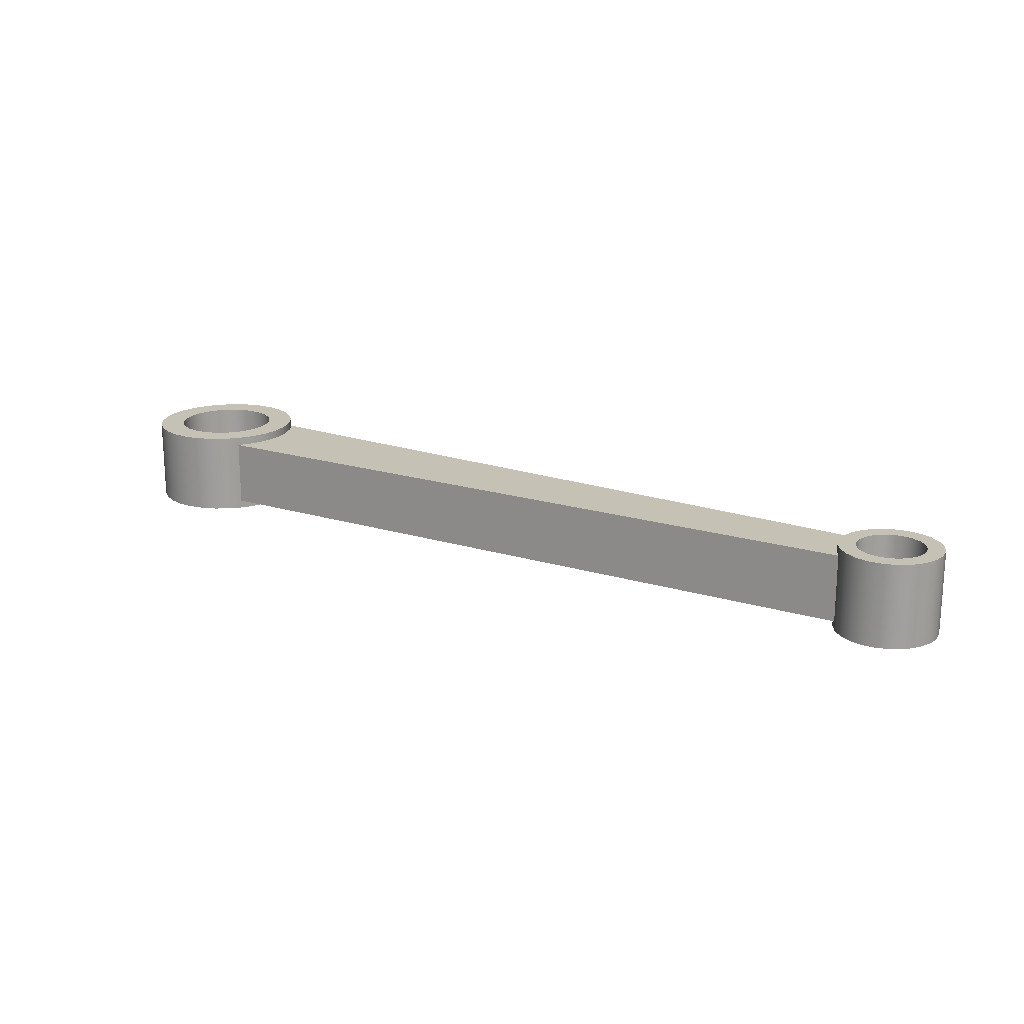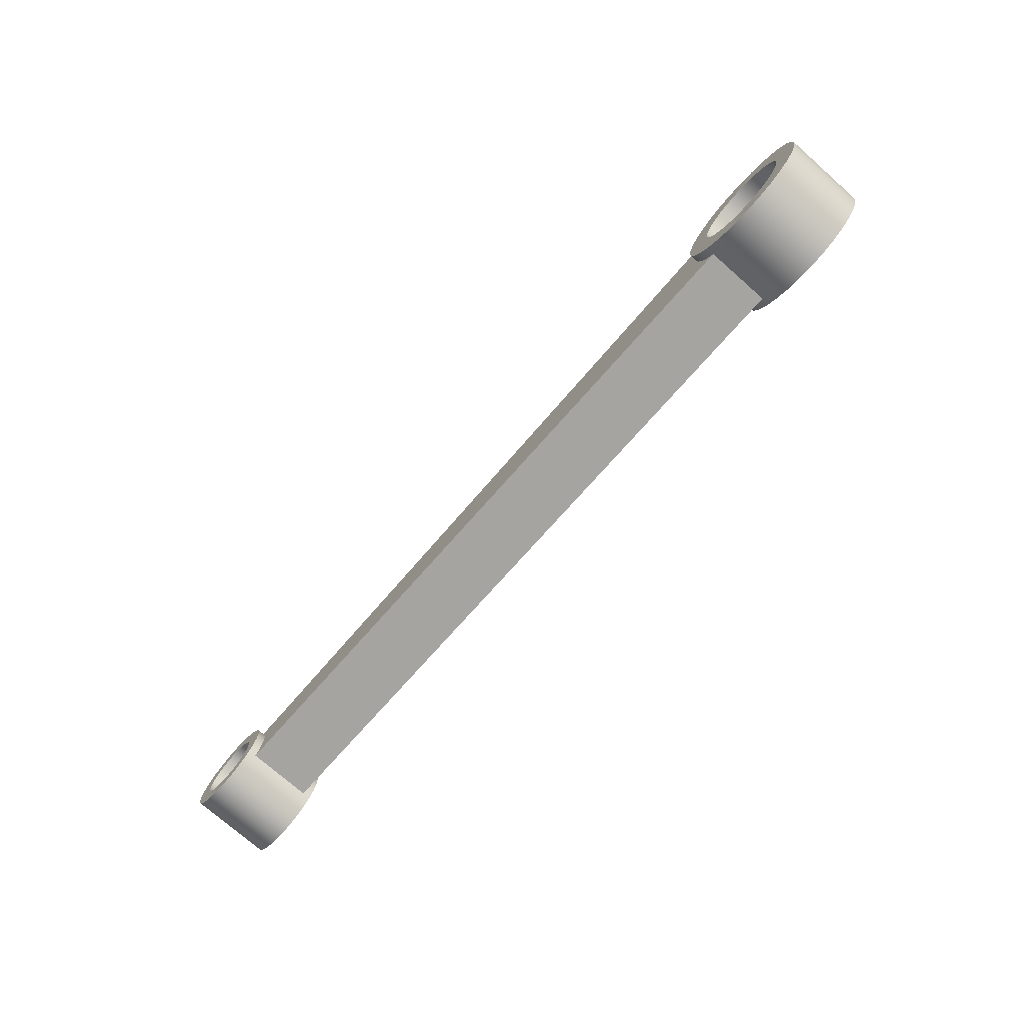
<metadata>
{"format":"obj","ext":"obj","renderer":"f3d","projection":"perspective","resolution":1024,"background":"white","views":[{"elev":18.8,"azim":-148.0,"up":"+Y"},{"elev":-74.8,"azim":48.7,"up":"+Z"}]}
</metadata>
<code>
v 7.065 0.3975 8.756e-17
v 7.082 0.3975 -0.1537
v 7.131 0.3975 -0.3002
v 7.211 0.3975 -0.4327
v 7.317 0.3975 -0.545
v 7.445 0.3975 -0.6317
v 7.589 0.3975 -0.6889
v 7.741 0.3975 -0.714
v 7.896 0.3975 -0.7056
v 8.045 0.3975 -0.6642
v 8.181 0.3975 -0.5918
v 8.299 0.3975 -0.4917
v 8.393 0.3975 -0.3686
v 8.458 0.3975 -0.2283
v 8.491 0.3975 -0.07731
v 8.491 0.3975 0.07731
v 8.458 0.3975 0.2283
v 8.393 0.3975 0.3686
v 8.299 0.3975 0.4917
v 8.181 0.3975 0.5918
v 8.045 0.3975 0.6642
v 7.896 0.3975 0.7056
v 7.741 0.3975 0.714
v 7.589 0.3975 0.6889
v 7.445 0.3975 0.6317
v 7.317 0.3975 0.545
v 7.211 0.3975 0.4327
v 7.131 0.3975 0.3002
v 7.082 0.3975 0.1537
v 7.065 -0.3975 8.756e-17
v 7.082 -0.3975 0.1537
v 7.131 -0.3975 0.3002
v 7.211 -0.3975 0.4327
v 7.317 -0.3975 0.545
v 7.445 -0.3975 0.6317
v 7.589 -0.3975 0.6889
v 7.741 -0.3975 0.714
v 7.896 -0.3975 0.7056
v 8.045 -0.3975 0.6642
v 8.181 -0.3975 0.5918
v 8.299 -0.3975 0.4917
v 8.393 -0.3975 0.3686
v 8.458 -0.3975 0.2283
v 8.491 -0.3975 0.07731
v 8.491 -0.3975 -0.07731
v 8.458 -0.3975 -0.2283
v 8.393 -0.3975 -0.3686
v 8.299 -0.3975 -0.4917
v 8.181 -0.3975 -0.5918
v 8.045 -0.3975 -0.6642
v 7.896 -0.3975 -0.7056
v 7.741 -0.3975 -0.714
v 7.589 -0.3975 -0.6889
v 7.445 -0.3975 -0.6317
v 7.317 -0.3975 -0.545
v 7.211 -0.3975 -0.4327
v 7.131 -0.3975 -0.3002
v 7.082 -0.3975 -0.1537
v 7.226 -0.3175 0.4521
v 7.149 -0.3175 0.3359
v 7.096 -0.3175 0.2068
v 7.068 -0.3175 0.06981
v 7.068 -0.3175 -0.06981
v 7.096 -0.3175 -0.2068
v 7.149 -0.3175 -0.3359
v 7.226 -0.3175 -0.4521
v 7.226 0.3175 -0.4521
v 7.149 0.3175 -0.3359
v 7.096 0.3175 -0.2068
v 7.068 0.3175 -0.06981
v 7.068 0.3175 0.06981
v 7.096 0.3175 0.2068
v 7.149 0.3175 0.3359
v 7.226 0.3175 0.4521
v 7.068 0.3175 -0.06981
v 7.065 0.3975 8.756e-17
v 7.068 -0.3175 0.06981
v 7.065 -0.3975 8.756e-17
v 7.304 -0.3975 5.832e-17
v 7.321 -0.3975 0.1285
v 7.373 -0.3975 0.2475
v 7.455 -0.3975 0.3481
v 7.561 -0.3975 0.4229
v 7.683 -0.3975 0.4663
v 7.813 -0.3975 0.4751
v 7.94 -0.3975 0.4488
v 8.055 -0.3975 0.3891
v 8.149 -0.3975 0.3006
v 8.217 -0.3975 0.1897
v 8.252 -0.3975 0.06485
v 8.252 -0.3975 -0.06485
v 8.217 -0.3975 -0.1897
v 8.149 -0.3975 -0.3006
v 8.055 -0.3975 -0.3891
v 7.94 -0.3975 -0.4488
v 7.813 -0.3975 -0.4751
v 7.683 -0.3975 -0.4663
v 7.561 -0.3975 -0.4229
v 7.455 -0.3975 -0.3481
v 7.373 -0.3975 -0.2475
v 7.321 -0.3975 -0.1285
v 7.065 -0.3975 8.756e-17
v 7.082 -0.3975 -0.1537
v 7.131 -0.3975 -0.3002
v 7.211 -0.3975 -0.4327
v 7.317 -0.3975 -0.545
v 7.445 -0.3975 -0.6317
v 7.589 -0.3975 -0.6889
v 7.741 -0.3975 -0.714
v 7.896 -0.3975 -0.7056
v 8.045 -0.3975 -0.6642
v 8.181 -0.3975 -0.5918
v 8.299 -0.3975 -0.4917
v 8.393 -0.3975 -0.3686
v 8.458 -0.3975 -0.2283
v 8.491 -0.3975 -0.07731
v 8.491 -0.3975 0.07731
v 8.458 -0.3975 0.2283
v 8.393 -0.3975 0.3686
v 8.299 -0.3975 0.4917
v 8.181 -0.3975 0.5918
v 8.045 -0.3975 0.6642
v 7.896 -0.3975 0.7056
v 7.741 -0.3975 0.714
v 7.589 -0.3975 0.6889
v 7.445 -0.3975 0.6317
v 7.317 -0.3975 0.545
v 7.211 -0.3975 0.4327
v 7.131 -0.3975 0.3002
v 7.082 -0.3975 0.1537
v 7.304 -0.3975 5.832e-17
v 7.321 -0.3975 -0.1285
v 7.373 -0.3975 -0.2475
v 7.455 -0.3975 -0.3481
v 7.561 -0.3975 -0.4229
v 7.683 -0.3975 -0.4663
v 7.813 -0.3975 -0.4751
v 7.94 -0.3975 -0.4488
v 8.055 -0.3975 -0.3891
v 8.149 -0.3975 -0.3006
v 8.217 -0.3975 -0.1897
v 8.252 -0.3975 -0.06485
v 8.252 -0.3975 0.06485
v 8.217 -0.3975 0.1897
v 8.149 -0.3975 0.3006
v 8.055 -0.3975 0.3891
v 7.94 -0.3975 0.4488
v 7.813 -0.3975 0.4751
v 7.683 -0.3975 0.4663
v 7.561 -0.3975 0.4229
v 7.455 -0.3975 0.3481
v 7.373 -0.3975 0.2475
v 7.321 -0.3975 0.1285
v 7.304 0.3975 5.832e-17
v 7.321 0.3975 0.1285
v 7.373 0.3975 0.2475
v 7.455 0.3975 0.3481
v 7.561 0.3975 0.4229
v 7.683 0.3975 0.4663
v 7.813 0.3975 0.4751
v 7.94 0.3975 0.4488
v 8.055 0.3975 0.3891
v 8.149 0.3975 0.3006
v 8.217 0.3975 0.1897
v 8.252 0.3975 0.06485
v 8.252 0.3975 -0.06485
v 8.217 0.3975 -0.1897
v 8.149 0.3975 -0.3006
v 8.055 0.3975 -0.3891
v 7.94 0.3975 -0.4488
v 7.813 0.3975 -0.4751
v 7.683 0.3975 -0.4663
v 7.561 0.3975 -0.4229
v 7.455 0.3975 -0.3481
v 7.373 0.3975 -0.2475
v 7.321 0.3975 -0.1285
v 7.304 0.3975 5.832e-17
v 7.304 -0.3975 5.832e-17
v 7.304 0.3975 5.832e-17
v 7.321 0.3975 -0.1285
v 7.373 0.3975 -0.2475
v 7.455 0.3975 -0.3481
v 7.561 0.3975 -0.4229
v 7.683 0.3975 -0.4663
v 7.813 0.3975 -0.4751
v 7.94 0.3975 -0.4488
v 8.055 0.3975 -0.3891
v 8.149 0.3975 -0.3006
v 8.217 0.3975 -0.1897
v 8.252 0.3975 -0.06485
v 8.252 0.3975 0.06485
v 8.217 0.3975 0.1897
v 8.149 0.3975 0.3006
v 8.055 0.3975 0.3891
v 7.94 0.3975 0.4488
v 7.813 0.3975 0.4751
v 7.683 0.3975 0.4663
v 7.561 0.3975 0.4229
v 7.455 0.3975 0.3481
v 7.373 0.3975 0.2475
v 7.321 0.3975 0.1285
v 7.065 0.3975 8.756e-17
v 7.082 0.3975 0.1537
v 7.131 0.3975 0.3002
v 7.211 0.3975 0.4327
v 7.317 0.3975 0.545
v 7.445 0.3975 0.6317
v 7.589 0.3975 0.6889
v 7.741 0.3975 0.714
v 7.896 0.3975 0.7056
v 8.045 0.3975 0.6642
v 8.181 0.3975 0.5918
v 8.299 0.3975 0.4917
v 8.393 0.3975 0.3686
v 8.458 0.3975 0.2283
v 8.491 0.3975 0.07731
v 8.491 0.3975 -0.07731
v 8.458 0.3975 -0.2283
v 8.393 0.3975 -0.3686
v 8.299 0.3975 -0.4917
v 8.181 0.3975 -0.5918
v 8.045 0.3975 -0.6642
v 7.896 0.3975 -0.7056
v 7.741 0.3975 -0.714
v 7.589 0.3975 -0.6889
v 7.445 0.3975 -0.6317
v 7.317 0.3975 -0.545
v 7.211 0.3975 -0.4327
v 7.131 0.3975 -0.3002
v 7.082 0.3975 -0.1537
v 0.3902 -0.3175 0.2731
v 0.4446 -0.3175 0.1706
v 0.4727 -0.3175 0.05803
v 0.4727 -0.3175 -0.05803
v 0.4446 -0.3175 -0.1706
v 0.3902 -0.3175 -0.2731
v 7.226 -0.3175 -0.4521
v 7.149 -0.3175 -0.3359
v 7.096 -0.3175 -0.2068
v 7.068 -0.3175 -0.06981
v 7.068 -0.3175 0.06981
v 7.096 -0.3175 0.2068
v 7.149 -0.3175 0.3359
v 7.226 -0.3175 0.4521
v 0.3902 -0.3175 -0.2731
v 0.3902 0.3175 -0.2731
v 7.226 0.3175 -0.4521
v 7.226 -0.3175 -0.4521
v 7.226 -0.3175 0.4521
v 7.226 0.3175 0.4521
v 0.3902 0.3175 0.2731
v 0.3902 -0.3175 0.2731
v 0.3902 0.3175 -0.2731
v 0.4446 0.3175 -0.1706
v 0.4727 0.3175 -0.05803
v 0.4727 0.3175 0.05803
v 0.4446 0.3175 0.1706
v 0.3902 0.3175 0.2731
v 7.226 0.3175 0.4521
v 7.149 0.3175 0.3359
v 7.096 0.3175 0.2068
v 7.068 0.3175 0.06981
v 7.068 0.3175 -0.06981
v 7.096 0.3175 -0.2068
v 7.149 0.3175 -0.3359
v 7.226 0.3175 -0.4521
v -0.3175 -0.3975 3.888e-17
v -0.3003 -0.3975 0.1031
v -0.2506 -0.3975 0.195
v -0.1737 -0.3975 0.2658
v -0.07794 -0.3975 0.3078
v 0.02622 -0.3975 0.3164
v 0.1275 -0.3975 0.2908
v 0.215 -0.3975 0.2336
v 0.2792 -0.3975 0.1511
v 0.3132 -0.3975 0.05226
v 0.3132 -0.3975 -0.05226
v 0.2792 -0.3975 -0.1511
v 0.215 -0.3975 -0.2336
v 0.1275 -0.3975 -0.2908
v 0.02622 -0.3975 -0.3164
v -0.07794 -0.3975 -0.3078
v -0.1737 -0.3975 -0.2658
v -0.2506 -0.3975 -0.195
v -0.3003 -0.3975 -0.1031
v -0.4762 -0.3975 5.832e-17
v -0.4586 -0.3975 -0.1285
v -0.4069 -0.3975 -0.2475
v -0.3251 -0.3975 -0.3481
v -0.2191 -0.3975 -0.4229
v -0.0969 -0.3975 -0.4663
v 0.0325 -0.3975 -0.4751
v 0.1595 -0.3975 -0.4488
v 0.2746 -0.3975 -0.3891
v 0.3694 -0.3975 -0.3006
v 0.4368 -0.3975 -0.1897
v 0.4718 -0.3975 -0.06485
v 0.4718 -0.3975 0.06485
v 0.4368 -0.3975 0.1897
v 0.3694 -0.3975 0.3006
v 0.2746 -0.3975 0.3891
v 0.1595 -0.3975 0.4488
v 0.0325 -0.3975 0.4751
v -0.0969 -0.3975 0.4663
v -0.2191 -0.3975 0.4229
v -0.3251 -0.3975 0.3481
v -0.4069 -0.3975 0.2475
v -0.4586 -0.3975 0.1285
v -0.3175 -0.3975 3.888e-17
v -0.3003 -0.3975 -0.1031
v -0.2506 -0.3975 -0.195
v -0.1737 -0.3975 -0.2658
v -0.07794 -0.3975 -0.3078
v 0.02622 -0.3975 -0.3164
v 0.1275 -0.3975 -0.2908
v 0.215 -0.3975 -0.2336
v 0.2792 -0.3975 -0.1511
v 0.3132 -0.3975 -0.05226
v 0.3132 -0.3975 0.05226
v 0.2792 -0.3975 0.1511
v 0.215 -0.3975 0.2336
v 0.1275 -0.3975 0.2908
v 0.02622 -0.3975 0.3164
v -0.07794 -0.3975 0.3078
v -0.1737 -0.3975 0.2658
v -0.2506 -0.3975 0.195
v -0.3003 -0.3975 0.1031
v -0.3175 0.3975 3.888e-17
v -0.3003 0.3975 0.1031
v -0.2506 0.3975 0.195
v -0.1737 0.3975 0.2658
v -0.07794 0.3975 0.3078
v 0.02622 0.3975 0.3164
v 0.1275 0.3975 0.2908
v 0.215 0.3975 0.2336
v 0.2792 0.3975 0.1511
v 0.3132 0.3975 0.05226
v 0.3132 0.3975 -0.05226
v 0.2792 0.3975 -0.1511
v 0.215 0.3975 -0.2336
v 0.1275 0.3975 -0.2908
v 0.02622 0.3975 -0.3164
v -0.07794 0.3975 -0.3078
v -0.1737 0.3975 -0.2658
v -0.2506 0.3975 -0.195
v -0.3003 0.3975 -0.1031
v -0.3175 0.3975 3.888e-17
v -0.3175 -0.3975 3.888e-17
v 0.3902 -0.3175 -0.2731
v 0.4446 -0.3175 -0.1706
v 0.4727 -0.3175 -0.05803
v 0.4727 -0.3175 0.05803
v 0.4446 -0.3175 0.1706
v 0.3902 -0.3175 0.2731
v 0.3902 0.3175 0.2731
v 0.4446 0.3175 0.1706
v 0.4727 0.3175 0.05803
v 0.4727 0.3175 -0.05803
v 0.4446 0.3175 -0.1706
v 0.3902 0.3175 -0.2731
v -0.4762 -0.3975 5.832e-17
v -0.4586 -0.3975 0.1285
v -0.4069 -0.3975 0.2475
v -0.3251 -0.3975 0.3481
v -0.2191 -0.3975 0.4229
v -0.0969 -0.3975 0.4663
v 0.0325 -0.3975 0.4751
v 0.1595 -0.3975 0.4488
v 0.2746 -0.3975 0.3891
v 0.3694 -0.3975 0.3006
v 0.4368 -0.3975 0.1897
v 0.4718 -0.3975 0.06485
v 0.4718 -0.3975 -0.06485
v 0.4368 -0.3975 -0.1897
v 0.3694 -0.3975 -0.3006
v 0.2746 -0.3975 -0.3891
v 0.1595 -0.3975 -0.4488
v 0.0325 -0.3975 -0.4751
v -0.0969 -0.3975 -0.4663
v -0.2191 -0.3975 -0.4229
v -0.3251 -0.3975 -0.3481
v -0.4069 -0.3975 -0.2475
v -0.4586 -0.3975 -0.1285
v -0.4762 0.3975 5.832e-17
v -0.4586 0.3975 -0.1285
v -0.4069 0.3975 -0.2475
v -0.3251 0.3975 -0.3481
v -0.2191 0.3975 -0.4229
v -0.0969 0.3975 -0.4663
v 0.0325 0.3975 -0.4751
v 0.1595 0.3975 -0.4488
v 0.2746 0.3975 -0.3891
v 0.3694 0.3975 -0.3006
v 0.4368 0.3975 -0.1897
v 0.4718 0.3975 -0.06485
v 0.4718 0.3975 0.06485
v 0.4368 0.3975 0.1897
v 0.3694 0.3975 0.3006
v 0.2746 0.3975 0.3891
v 0.1595 0.3975 0.4488
v 0.0325 0.3975 0.4751
v -0.0969 0.3975 0.4663
v -0.2191 0.3975 0.4229
v -0.3251 0.3975 0.3481
v -0.4069 0.3975 0.2475
v -0.4586 0.3975 0.1285
v -0.4762 -0.3975 5.832e-17
v -0.4762 0.3975 5.832e-17
v -0.3175 0.3975 3.888e-17
v -0.3003 0.3975 -0.1031
v -0.2506 0.3975 -0.195
v -0.1737 0.3975 -0.2658
v -0.07794 0.3975 -0.3078
v 0.02622 0.3975 -0.3164
v 0.1275 0.3975 -0.2908
v 0.215 0.3975 -0.2336
v 0.2792 0.3975 -0.1511
v 0.3132 0.3975 -0.05226
v 0.3132 0.3975 0.05226
v 0.2792 0.3975 0.1511
v 0.215 0.3975 0.2336
v 0.1275 0.3975 0.2908
v 0.02622 0.3975 0.3164
v -0.07794 0.3975 0.3078
v -0.1737 0.3975 0.2658
v -0.2506 0.3975 0.195
v -0.3003 0.3975 0.1031
v -0.4762 0.3975 5.832e-17
v -0.4586 0.3975 0.1285
v -0.4069 0.3975 0.2475
v -0.3251 0.3975 0.3481
v -0.2191 0.3975 0.4229
v -0.0969 0.3975 0.4663
v 0.0325 0.3975 0.4751
v 0.1595 0.3975 0.4488
v 0.2746 0.3975 0.3891
v 0.3694 0.3975 0.3006
v 0.4368 0.3975 0.1897
v 0.4718 0.3975 0.06485
v 0.4718 0.3975 -0.06485
v 0.4368 0.3975 -0.1897
v 0.3694 0.3975 -0.3006
v 0.2746 0.3975 -0.3891
v 0.1595 0.3975 -0.4488
v 0.0325 0.3975 -0.4751
v -0.0969 0.3975 -0.4663
v -0.2191 0.3975 -0.4229
v -0.3251 0.3975 -0.3481
v -0.4069 0.3975 -0.2475
v -0.4586 0.3975 -0.1285
g 026722dc-e303-11ea-8286-54bf646e7e1f
f 2 75 1
f 76 70 71
f 76 71 29
f 29 71 72
f 29 72 28
f 28 72 73
f 28 73 27
f 27 73 74
f 27 74 26
f 26 74 59
f 26 59 34
f 34 59 33
f 33 59 60
f 33 60 32
f 32 60 61
f 32 61 31
f 31 61 77
f 31 77 30
f 78 62 63
f 78 63 58
f 58 63 64
f 58 64 57
f 57 64 65
f 57 65 56
f 56 65 66
f 56 66 55
f 55 66 67
f 55 67 5
f 5 67 4
f 4 67 68
f 4 68 3
f 3 68 69
f 3 69 2
f 2 69 75
f 55 5 54
f 54 5 6
f 54 6 53
f 53 6 7
f 53 7 52
f 52 7 8
f 52 8 51
f 51 8 9
f 51 9 50
f 50 9 10
f 50 10 49
f 49 10 11
f 49 11 48
f 48 11 12
f 48 12 47
f 47 12 13
f 47 13 46
f 46 13 14
f 46 14 45
f 45 14 15
f 45 15 44
f 44 15 16
f 44 16 43
f 43 16 17
f 43 17 42
f 42 17 18
f 42 18 41
f 41 18 19
f 41 19 40
f 40 19 20
f 40 20 39
f 39 20 21
f 39 21 38
f 38 21 22
f 38 22 37
f 37 22 23
f 37 23 36
f 36 23 24
f 36 24 35
f 35 24 25
f 35 25 34
f 34 25 26
g 0263c786-e303-11ea-a3f6-54bf646e7e1f
f 80 130 79
f 79 130 102
f 79 102 103
f 130 80 129
f 129 80 81
f 129 81 128
f 128 81 82
f 128 82 127
f 127 82 83
f 127 83 126
f 126 83 125
f 125 83 84
f 125 84 124
f 124 84 85
f 124 85 123
f 123 85 86
f 123 86 122
f 122 86 87
f 122 87 121
f 121 87 120
f 120 87 88
f 120 88 119
f 119 88 89
f 119 89 118
f 118 89 90
f 118 90 117
f 117 90 91
f 117 91 116
f 116 91 115
f 115 91 92
f 115 92 114
f 114 92 93
f 114 93 113
f 113 93 94
f 113 94 112
f 112 94 111
f 111 94 95
f 111 95 110
f 110 95 96
f 110 96 109
f 109 96 97
f 109 97 108
f 108 97 98
f 108 98 107
f 107 98 106
f 106 98 99
f 106 99 105
f 105 99 100
f 105 100 104
f 104 100 101
f 104 101 103
f 103 101 79
g 0265753a-e303-11ea-8525-54bf646e7e1f
f 132 176 131
f 131 176 177
f 178 154 153
f 153 154 155
f 153 155 152
f 152 155 156
f 152 156 151
f 151 156 157
f 151 157 150
f 150 157 158
f 150 158 149
f 149 158 159
f 149 159 148
f 148 159 160
f 148 160 147
f 147 160 161
f 147 161 146
f 146 161 162
f 146 162 145
f 145 162 163
f 145 163 144
f 144 163 164
f 144 164 143
f 143 164 165
f 143 165 142
f 142 165 166
f 142 166 141
f 141 166 167
f 141 167 140
f 140 167 168
f 140 168 139
f 139 168 169
f 139 169 138
f 138 169 170
f 138 170 137
f 137 170 171
f 137 171 136
f 136 171 172
f 136 172 135
f 135 172 173
f 135 173 134
f 134 173 174
f 134 174 133
f 133 174 175
f 133 175 132
f 132 175 176
g 0268f794-e303-11ea-a9c9-54bf646e7e1f
f 180 230 179
f 179 230 202
f 179 202 203
f 230 180 229
f 229 180 181
f 229 181 228
f 228 181 182
f 228 182 227
f 227 182 183
f 227 183 226
f 226 183 225
f 225 183 184
f 225 184 224
f 224 184 185
f 224 185 223
f 223 185 186
f 223 186 222
f 222 186 187
f 222 187 221
f 221 187 220
f 220 187 188
f 220 188 219
f 219 188 189
f 219 189 218
f 218 189 190
f 218 190 217
f 217 190 216
f 216 190 191
f 216 191 215
f 215 191 192
f 215 192 214
f 214 192 193
f 214 193 213
f 213 193 194
f 213 194 212
f 212 194 211
f 211 194 195
f 211 195 210
f 210 195 196
f 210 196 209
f 209 196 197
f 209 197 208
f 208 197 198
f 208 198 207
f 207 198 206
f 206 198 199
f 206 199 205
f 205 199 200
f 205 200 204
f 204 200 201
f 204 201 203
f 203 201 179
g 02c60b48-e303-11ea-89df-54bf646e7e1f
f 232 242 231
f 231 242 243
f 231 243 244
f 242 232 241
f 241 232 233
f 241 233 234
f 241 234 240
f 240 234 235
f 240 235 239
f 239 235 236
f 239 236 238
f 238 236 237
g 02c82e4a-e303-11ea-8df3-54bf646e7e1f
f 246 247 245
f 245 247 248
g 02c9dbf6-e303-11ea-8b87-54bf646e7e1f
f 250 251 249
f 249 251 252
g 02cb3b5c-e303-11ea-b94c-54bf646e7e1f
f 254 264 253
f 253 264 265
f 253 265 266
f 264 254 263
f 263 254 255
f 263 255 262
f 262 255 256
f 262 256 257
f 262 257 261
f 261 257 258
f 261 258 260
f 260 258 259
g 025b14f4-e303-11ea-a703-54bf646e7e1f
f 268 308 267
f 267 308 286
f 267 286 287
f 308 268 307
f 307 268 269
f 307 269 306
f 306 269 270
f 306 270 305
f 305 270 271
f 305 271 304
f 304 271 272
f 304 272 303
f 303 272 302
f 302 272 273
f 302 273 301
f 301 273 274
f 301 274 300
f 300 274 275
f 300 275 299
f 299 275 276
f 299 276 298
f 298 276 277
f 298 277 297
f 297 277 296
f 296 277 278
f 296 278 295
f 295 278 279
f 295 279 294
f 294 279 280
f 294 280 293
f 293 280 281
f 293 281 292
f 292 281 291
f 291 281 282
f 291 282 290
f 290 282 283
f 290 283 289
f 289 283 284
f 289 284 288
f 288 284 285
f 288 285 287
f 287 285 267
g 025c7478-e303-11ea-ac7f-54bf646e7e1f
f 310 346 309
f 309 346 347
f 348 328 327
f 327 328 329
f 327 329 326
f 326 329 330
f 326 330 325
f 325 330 331
f 325 331 324
f 324 331 332
f 324 332 323
f 323 332 333
f 323 333 322
f 322 333 334
f 322 334 321
f 321 334 335
f 321 335 320
f 320 335 336
f 320 336 319
f 319 336 337
f 319 337 318
f 318 337 338
f 318 338 317
f 317 338 339
f 317 339 316
f 316 339 340
f 316 340 315
f 315 340 341
f 315 341 314
f 314 341 342
f 314 342 313
f 313 342 343
f 313 343 312
f 312 343 344
f 312 344 311
f 311 344 345
f 311 345 310
f 310 345 346
g 025dd408-e303-11ea-976f-54bf646e7e1f
f 350 374 349
f 349 374 375
f 349 375 393
f 393 375 392
f 392 375 376
f 392 376 391
f 391 376 377
f 391 377 390
f 390 377 378
f 390 378 389
f 389 378 379
f 389 379 388
f 388 379 380
f 388 380 387
f 387 380 381
f 387 381 386
f 386 381 382
f 386 382 385
f 385 382 383
f 385 383 384
f 384 383 407
f 408 361 406
f 406 361 362
f 406 362 405
f 405 362 363
f 405 363 404
f 404 363 364
f 404 364 403
f 403 364 365
f 403 365 402
f 402 365 366
f 402 366 401
f 401 366 367
f 401 367 400
f 400 367 368
f 400 368 399
f 399 368 369
f 399 369 398
f 398 369 370
f 398 370 355
f 355 370 354
f 354 370 371
f 354 371 353
f 353 371 372
f 353 372 352
f 352 372 351
f 351 372 373
f 351 373 350
f 350 373 374
f 398 355 397
f 397 355 356
f 397 356 396
f 396 356 357
f 396 357 358
f 396 358 395
f 395 358 359
f 395 359 394
f 394 359 360
f 394 360 393
f 393 360 349
g 0261f2b4-e303-11ea-b6a9-54bf646e7e1f
f 410 450 409
f 409 450 428
f 409 428 429
f 450 410 449
f 449 410 411
f 449 411 448
f 448 411 412
f 448 412 447
f 447 412 413
f 447 413 446
f 446 413 414
f 446 414 445
f 445 414 444
f 444 414 415
f 444 415 443
f 443 415 416
f 443 416 442
f 442 416 417
f 442 417 441
f 441 417 418
f 441 418 440
f 440 418 439
f 439 418 419
f 439 419 438
f 438 419 420
f 438 420 437
f 437 420 421
f 437 421 436
f 436 421 422
f 436 422 435
f 435 422 423
f 435 423 434
f 434 423 433
f 433 423 424
f 433 424 432
f 432 424 425
f 432 425 431
f 431 425 426
f 431 426 430
f 430 426 427
f 430 427 429
f 429 427 409

</code>
